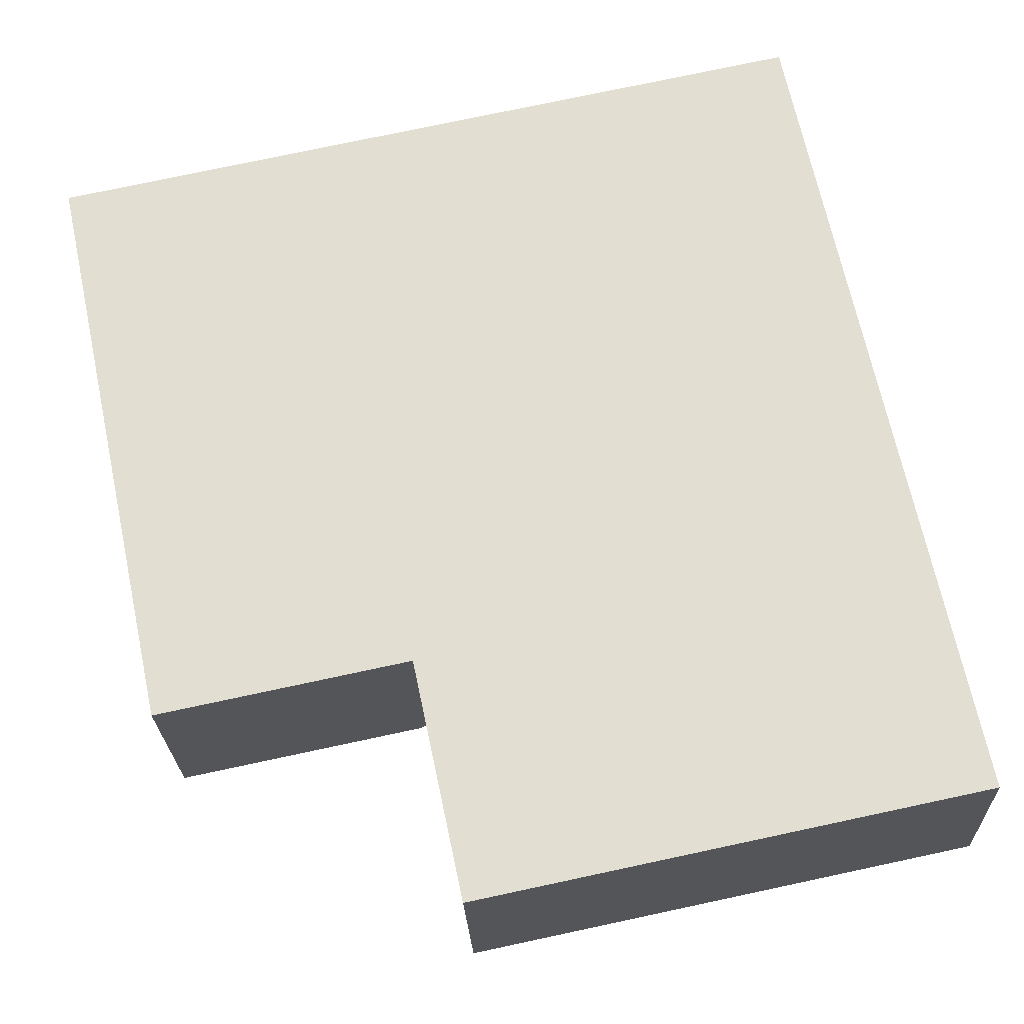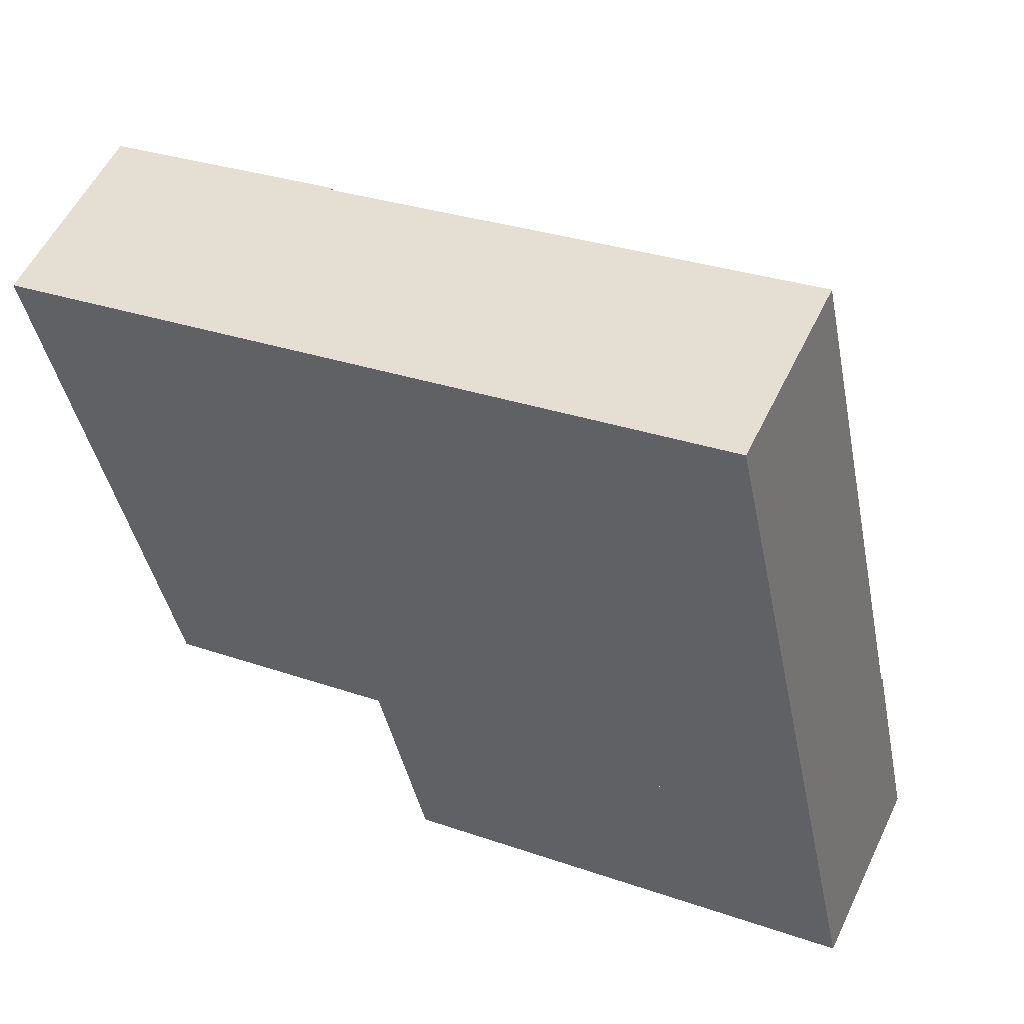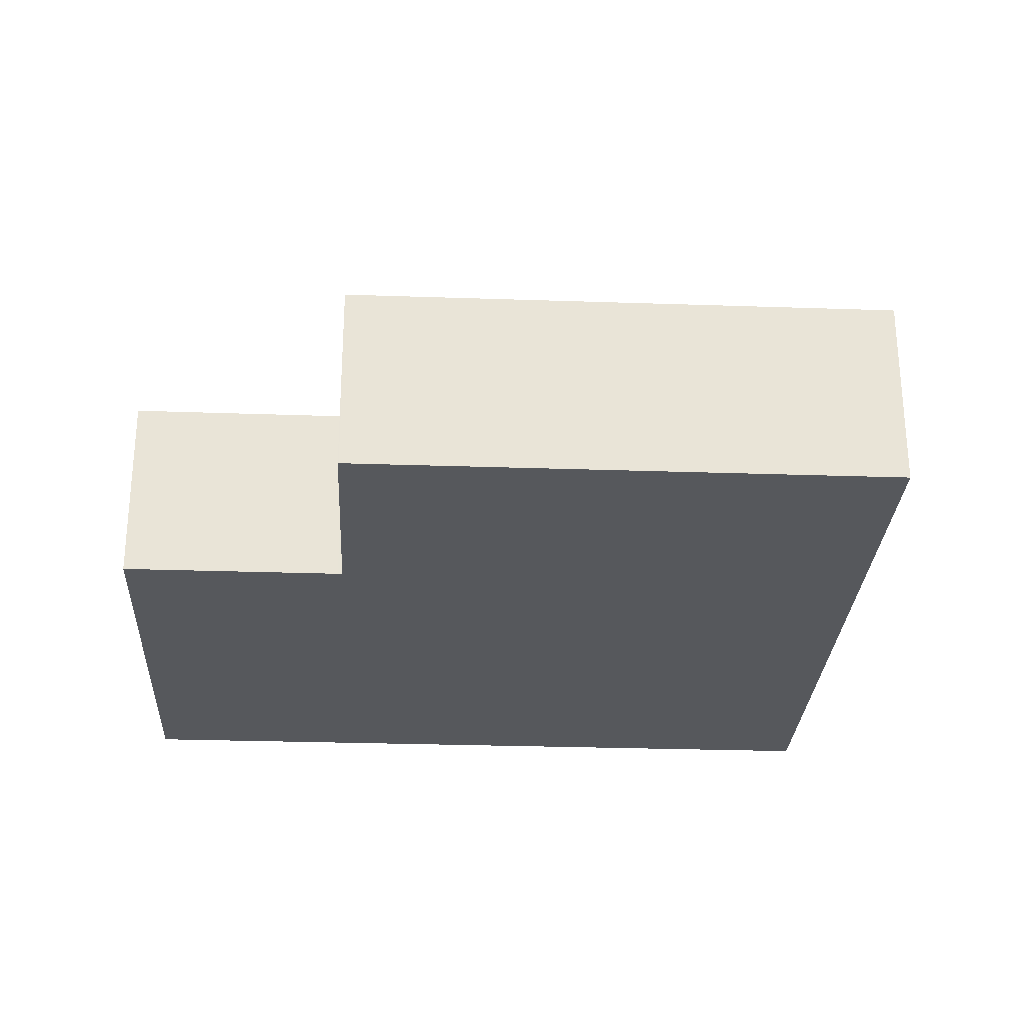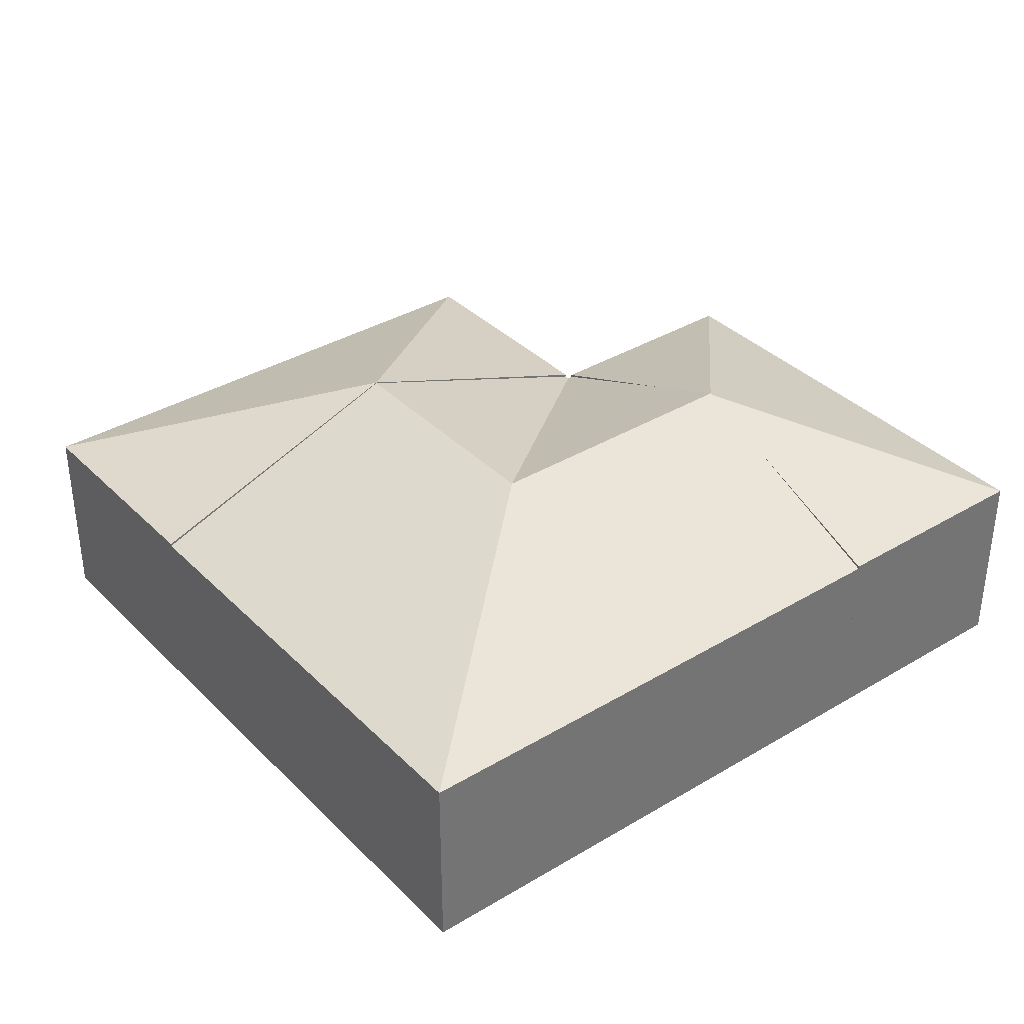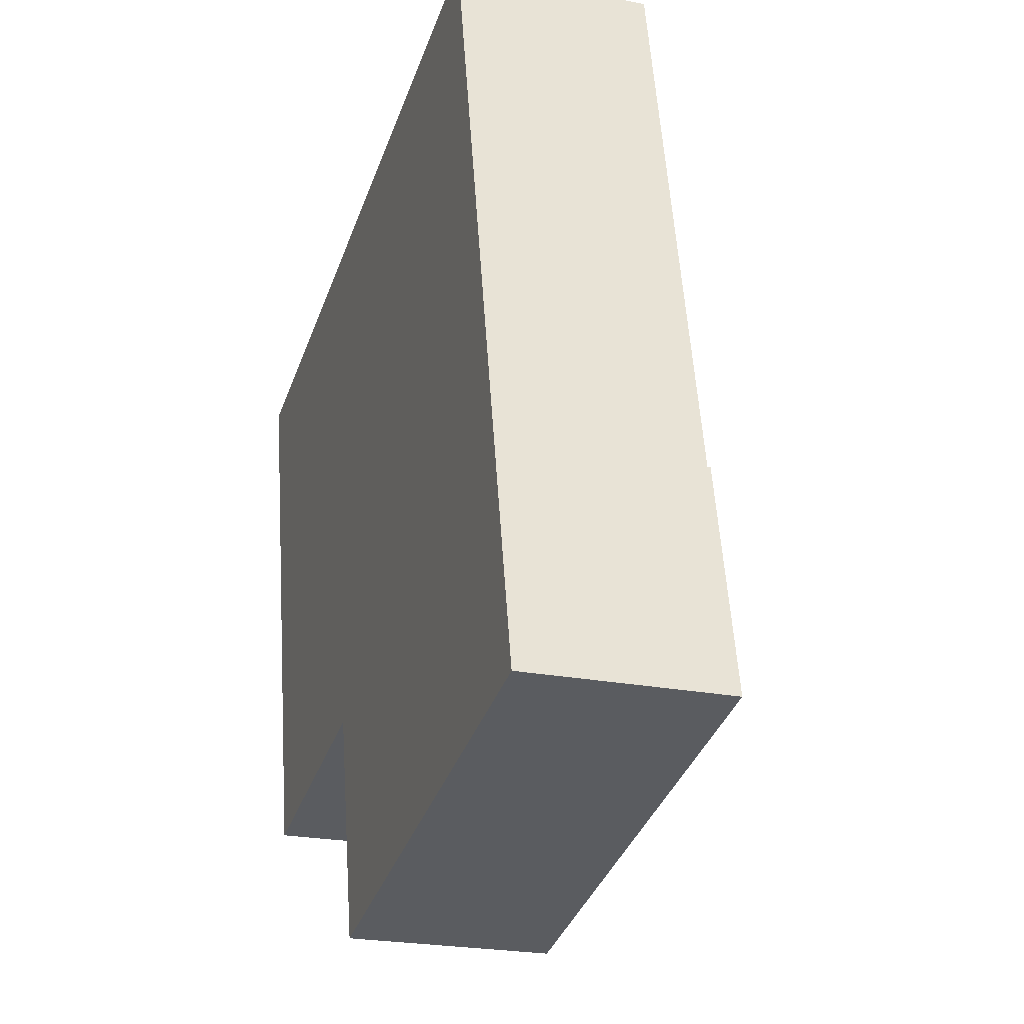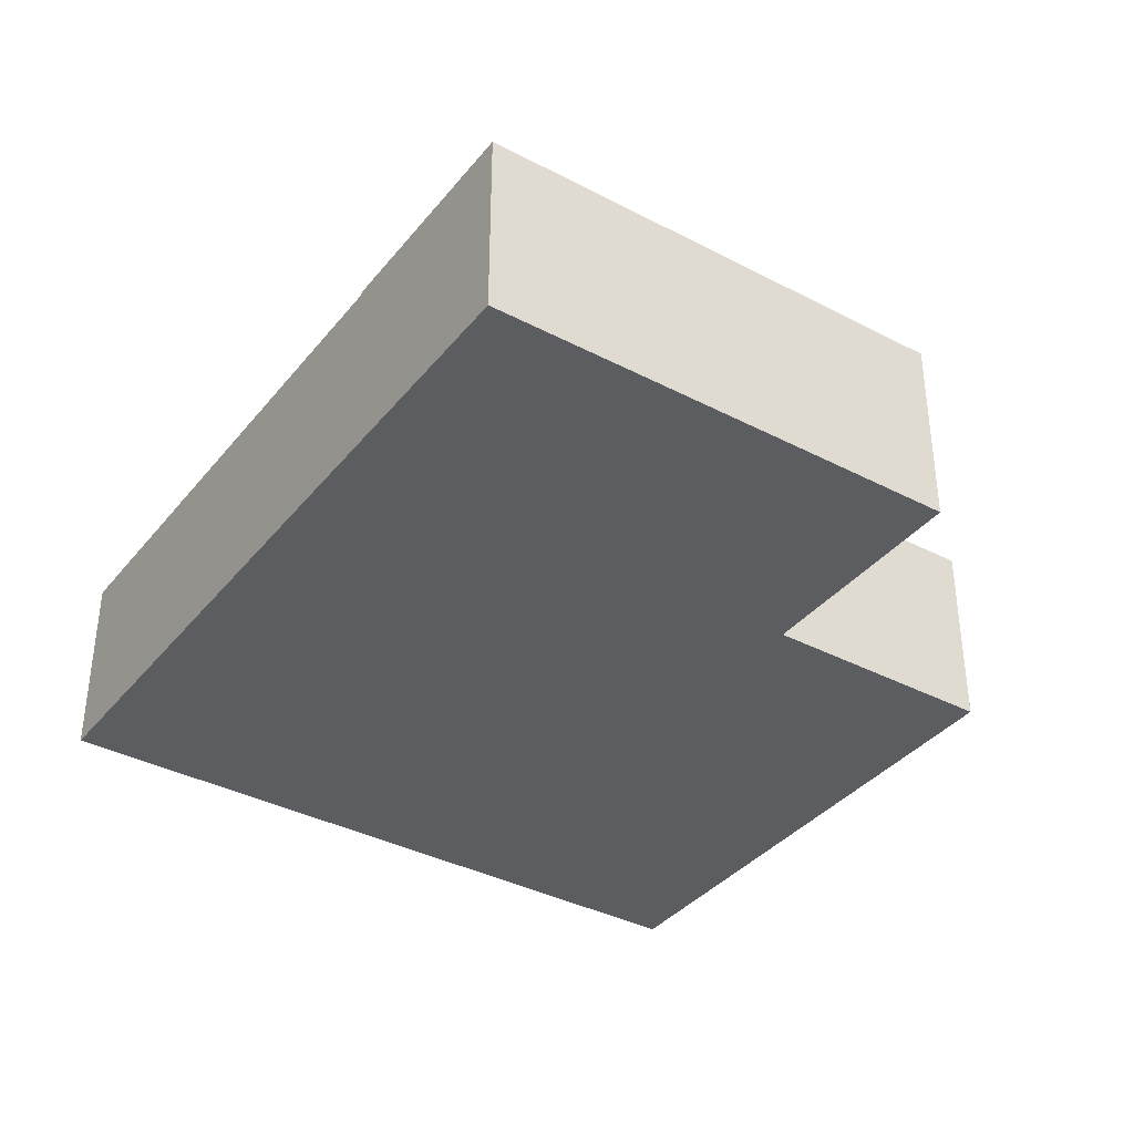
<metadata>
{"format":"obj","ext":"obj","renderer":"f3d","projection":"perspective","resolution":1024,"background":"white","views":[{"elev":-23.2,"azim":1.9,"up":"+Z"},{"elev":55.0,"azim":25.3,"up":"+Z"},{"elev":-27.7,"azim":-104.9,"up":"+Y"},{"elev":36.2,"azim":40.0,"up":"+Y"},{"elev":-23.5,"azim":71.6,"up":"+Z"},{"elev":-37.1,"azim":134.1,"up":"+Y"}]}
</metadata>
<code>
v  10.95 5.98 -3.527
v  13.81 5.28 -8.862
v  12.15 5.98 -9.213
v  17.04 3.921 -8.181
v  14.66 3.916 3.094
v  10.48 5.28 -9.564
v  7.236 3.916 -10.15
v  7.257 3.921 -10.25
v  5.959 5.98 -4.58
v  7.138 3.916 -10.17
v  4.779 3.916 1.009
v  17.04 5.009e-16 -8.181
v  14.66 -1.895e-16 3.094
v  13.81 5.426e-16 -8.862
v  12.15 5.641e-16 -9.213
v  10.48 5.856e-16 -9.564
v  7.257 6.274e-16 -10.25
v  7.236 6.214e-16 -10.15
v  7.138 6.227e-16 -10.17
v  5.959 2.804e-16 -4.58
v  4.779 -6.178e-17 1.009
v  7.138 3.966 -10.17
v  2.359 3.965 -11.18
v  2.355 3.972 -11.16
v  0.003 3.972 -0.016
v  5.959 6 -4.58
v  0 3.966 2.428e-16
v  4.779 3.966 1.009
v  2.359 6.845e-16 -11.18
v  2.355 6.834e-16 -11.16
v  0.003 9.797e-19 -0.016
v  0 0 0
v  12.15 5.952 -9.213
v  17.04 3.979 -8.181
v  18 3.982 -12.73
v  8.216 3.978 -14.79
v  7.257 3.971 -10.25
v  18 7.793e-16 -12.73
v  8.216 9.057e-16 -14.79
g defaultobject
f 1 2 3
f 2 1 4
f 4 1 5
f 6 1 3
f 1 6 7
f 7 6 8
f 9 7 10
f 7 9 1
f 5 9 11
f 9 5 1
f 5 12 4
f 12 5 13
f 12 2 4
f 2 12 3
f 3 12 14
f 3 14 6
f 6 14 8
f 8 14 15
f 8 15 16
f 8 16 17
f 18 10 7
f 10 18 19
f 17 7 8
f 7 17 18
f 19 9 10
f 9 19 20
f 9 20 11
f 11 20 21
f 21 5 11
f 5 21 13
f 18 20 19
f 20 13 21
f 13 20 18
f 13 18 17
f 13 17 16
f 13 16 15
f 13 15 14
f 13 14 12
f 22 23 24
f 24 25 26
f 22 24 26
f 27 26 25
f 26 27 28
f 26 19 22
f 19 26 28
f 19 28 20
f 20 28 21
f 19 23 22
f 23 19 29
f 23 30 24
f 30 23 29
f 30 25 24
f 25 30 31
f 31 27 25
f 27 31 32
f 32 28 27
f 28 32 21
f 20 29 19
f 29 20 30
f 30 20 31
f 31 20 21
f 31 21 32
f 33 34 35
f 34 33 2
f 33 35 36
f 6 36 37
f 36 6 33
f 2 12 34
f 12 2 33
f 12 33 6
f 12 6 14
f 14 6 37
f 14 37 15
f 15 37 16
f 16 37 17
f 34 38 35
f 38 34 12
f 38 36 35
f 36 38 39
f 39 37 36
f 37 39 17
f 14 38 12
f 38 14 39
f 39 14 15
f 39 15 16
f 39 16 17

</code>
